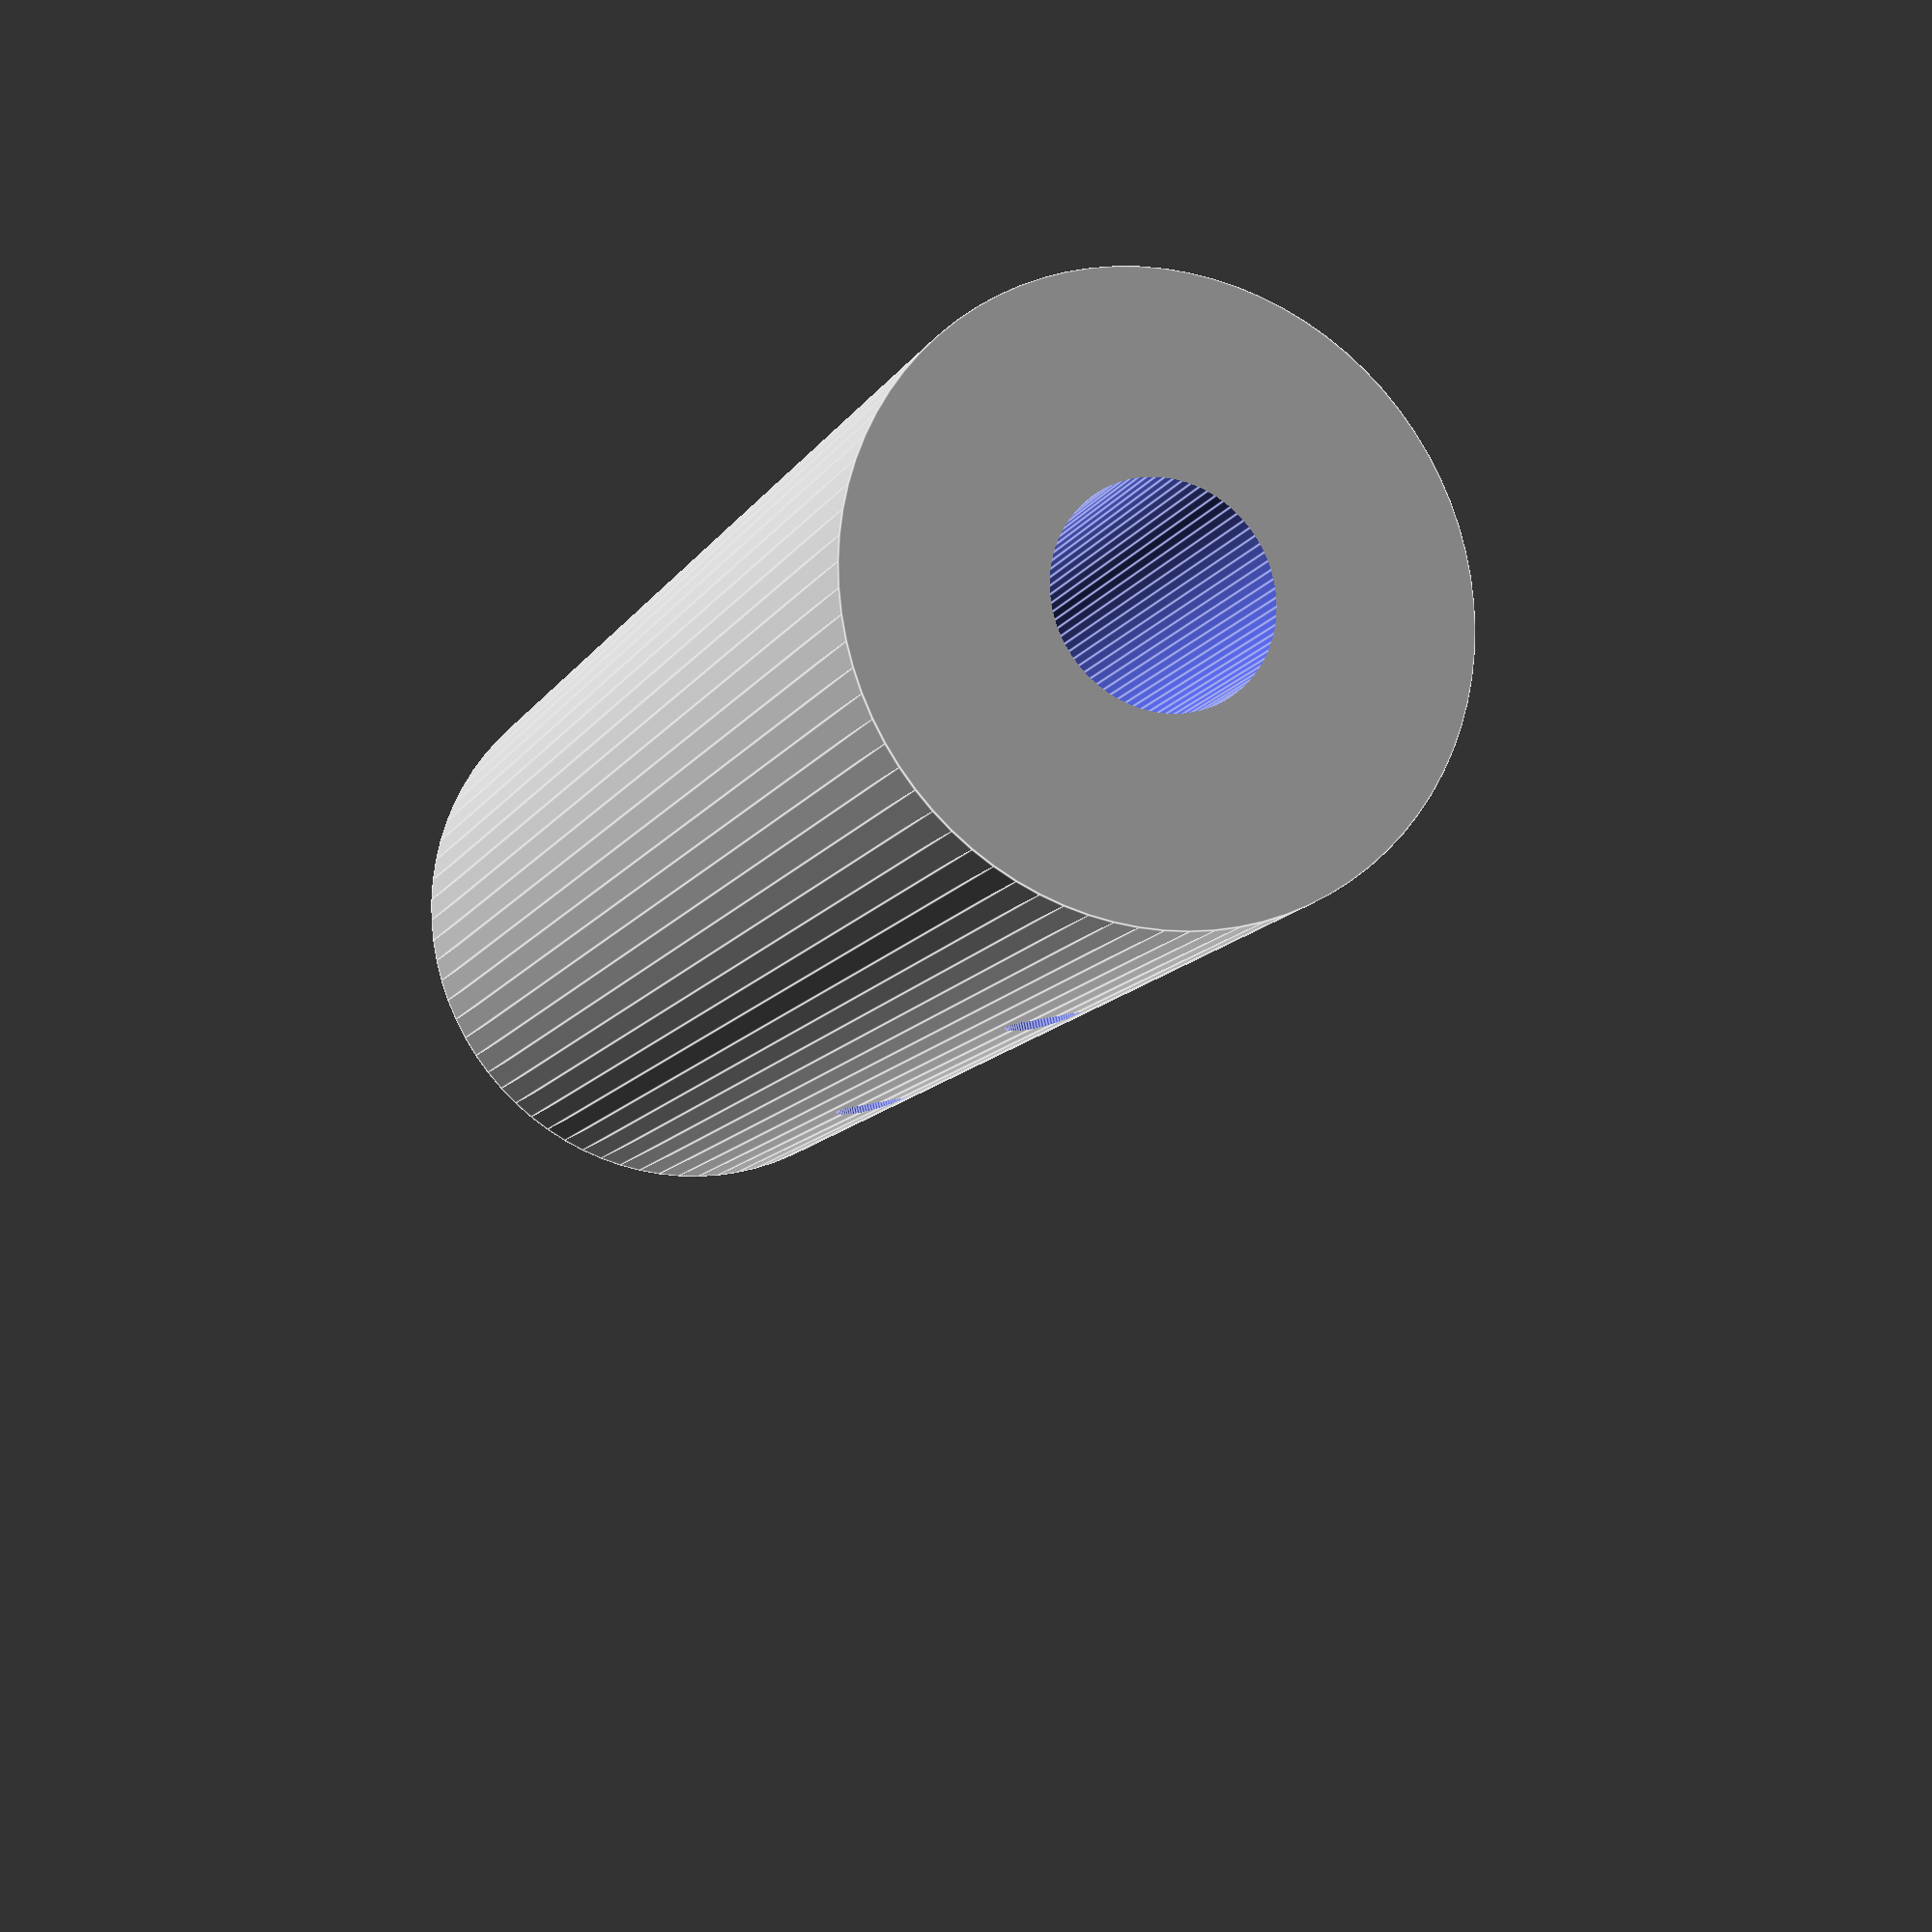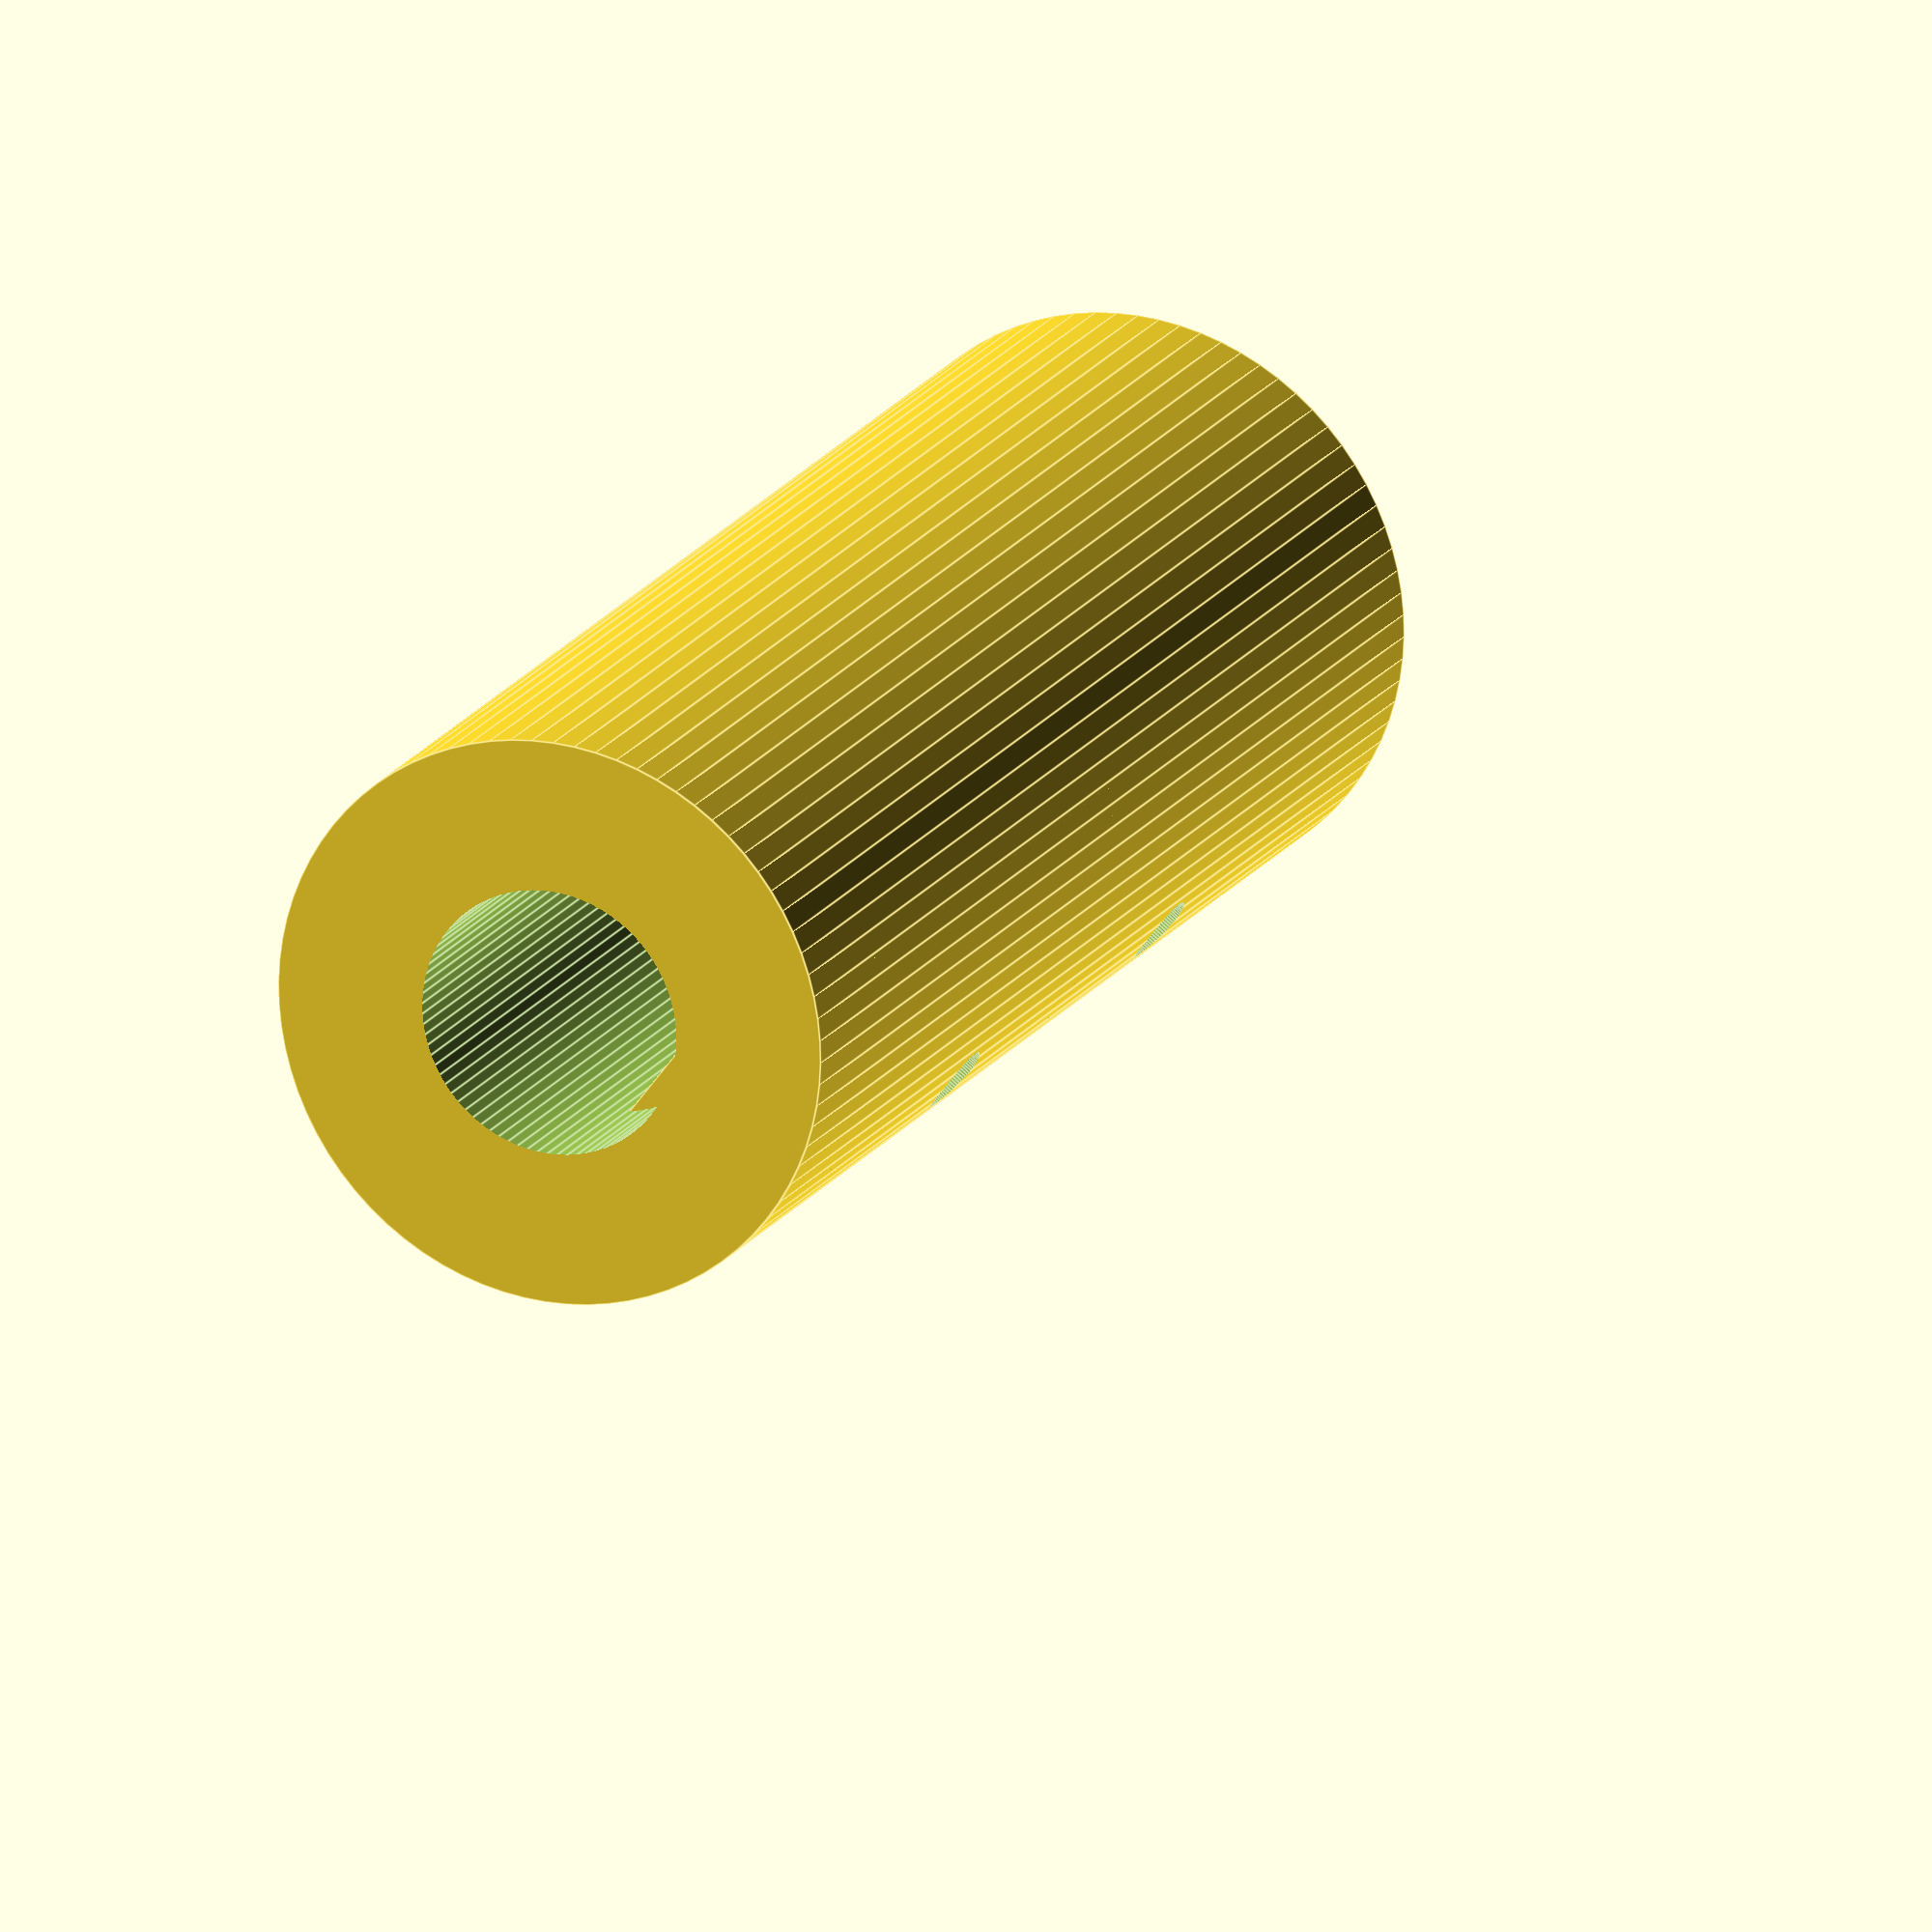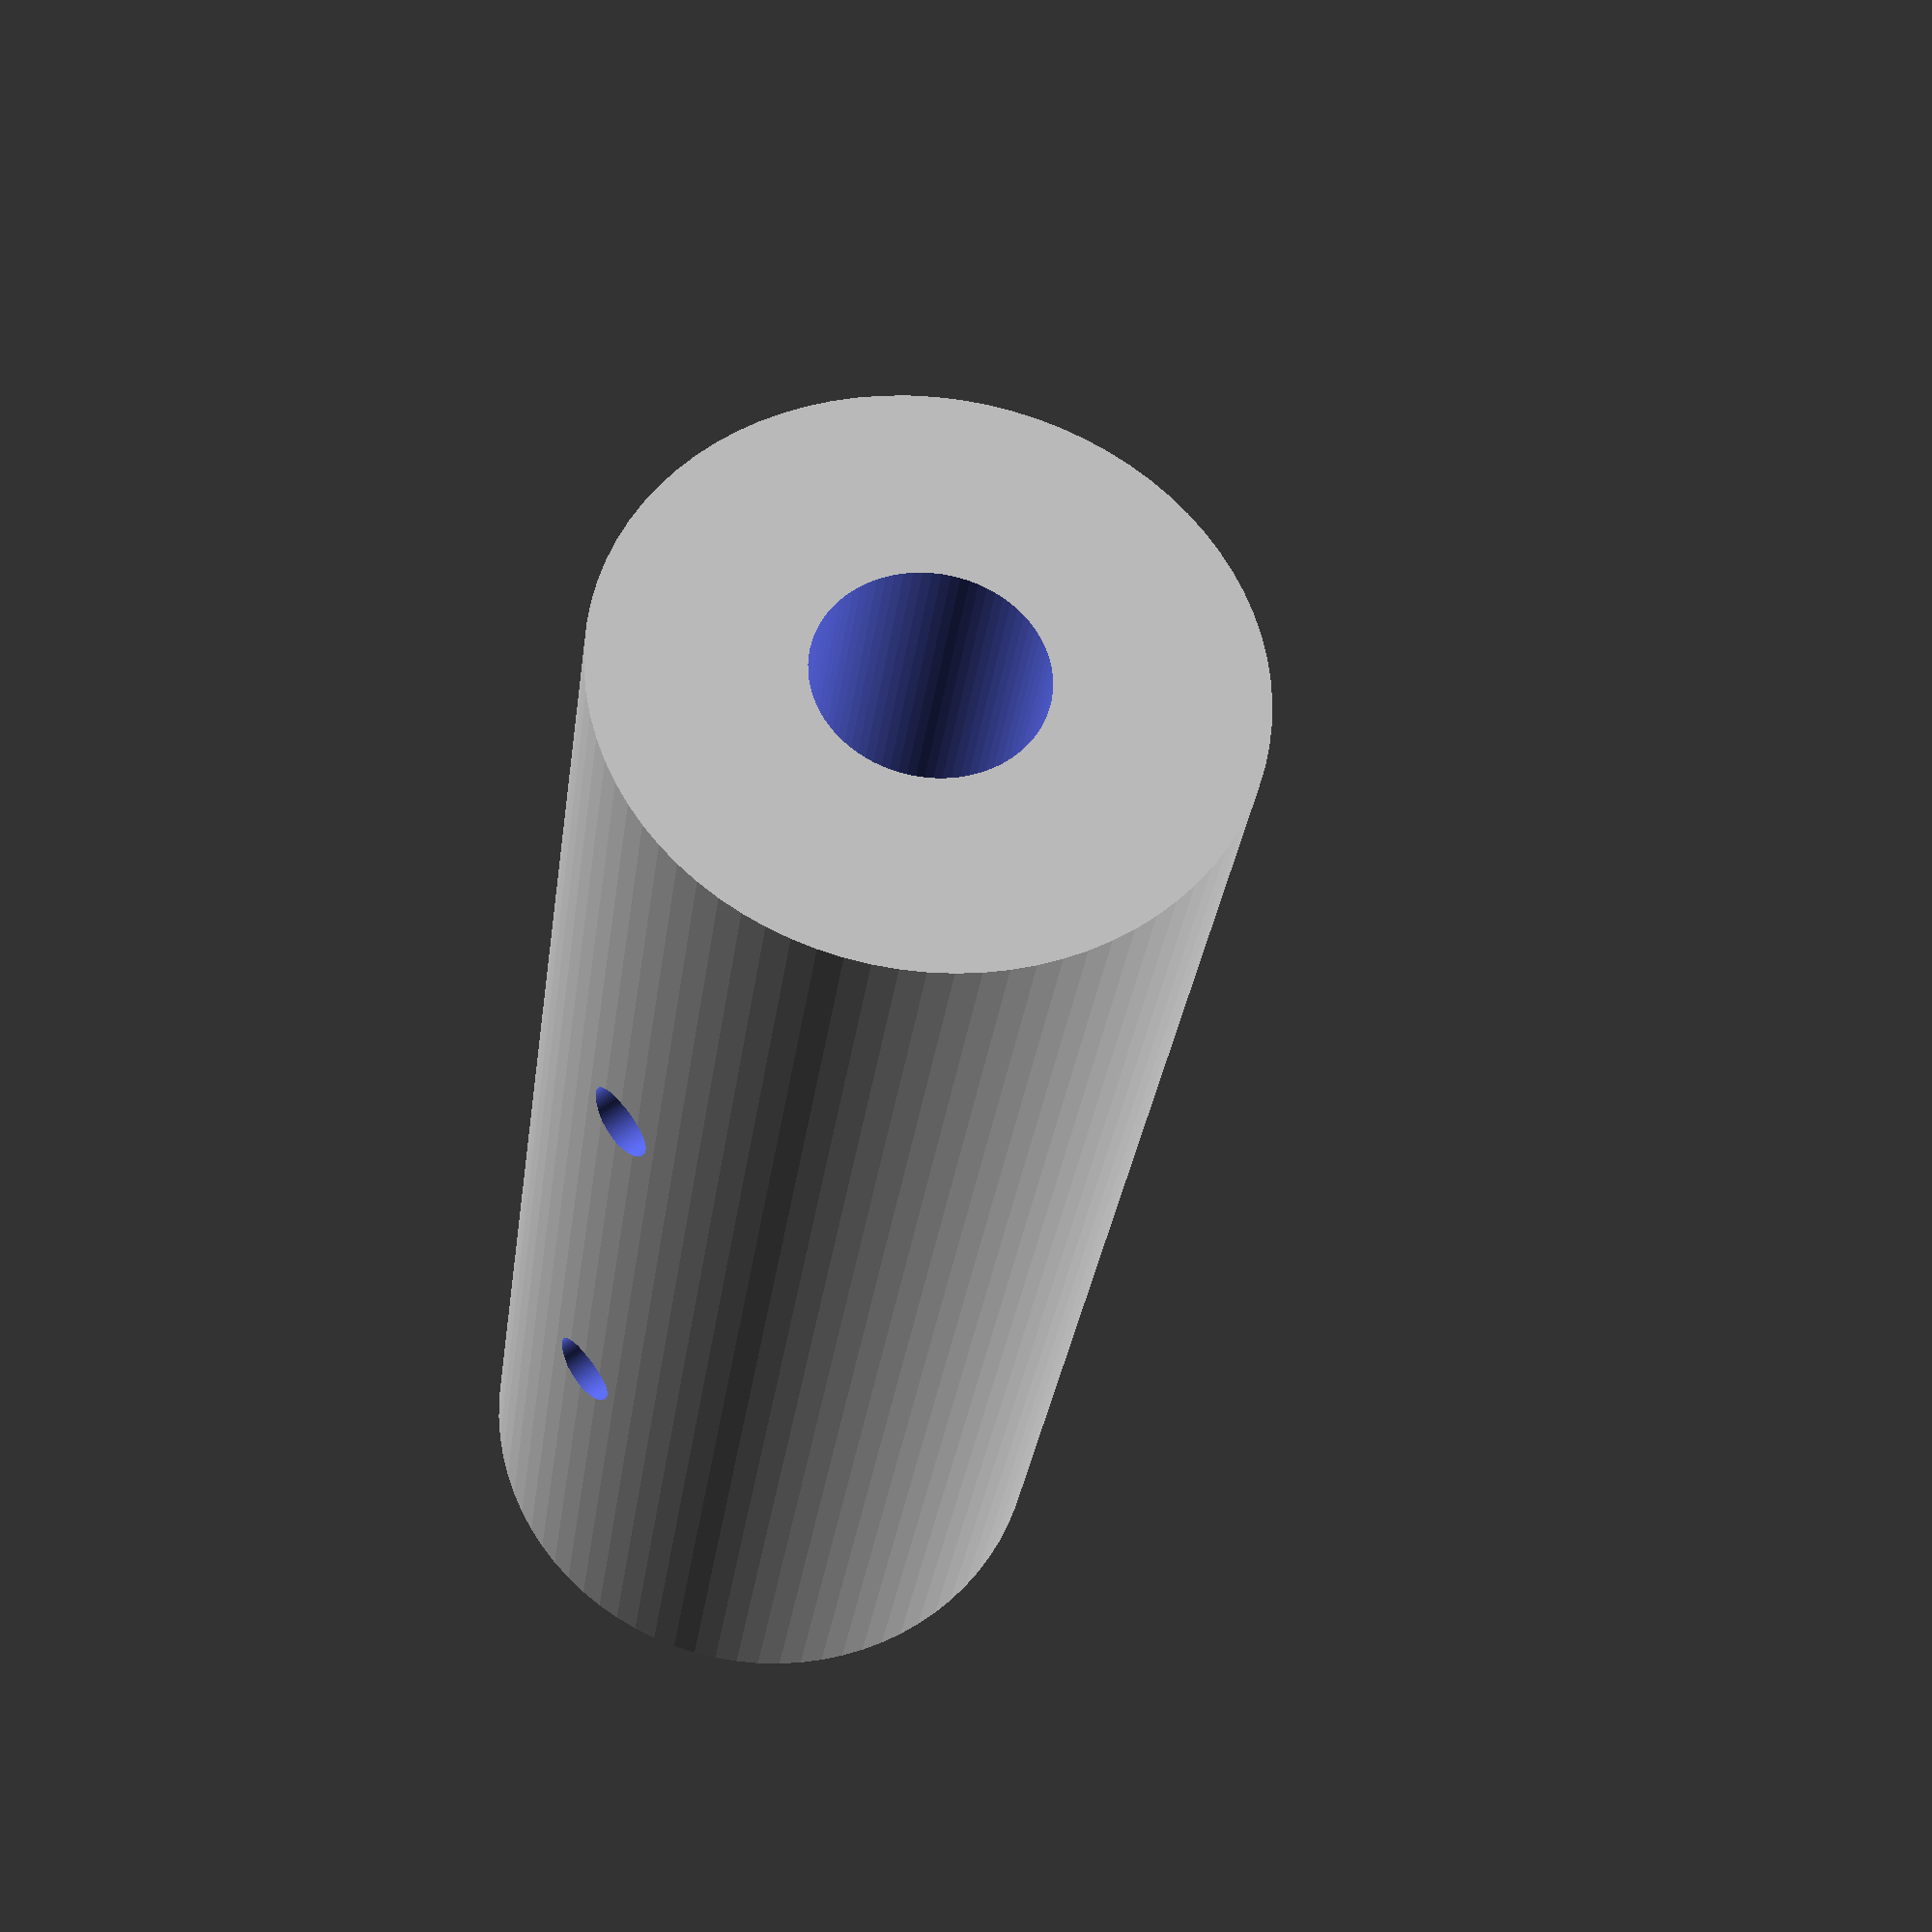
<openscad>
$fn=80;

module cycy()
{
    difference()
    {
        cylinder(h = 40, r = 8, center = true);
        translate(v = [ 0, 0, -19.95 ]) cylinder(h = 40, r = 2.85, center = true);
    }
}
module shaft()
{
    difference()
    {
        cylinder(h = 50, r = 3.75);
        translate(v = [ 2.7, -10, -0.1 ]) cube(size = 16);
    }
}
module shaft_linkers()
{
    difference()
    {
        cycy();
        shaft();
        translate(v = [ 0, 0, 7 ]) rotate(a = 90, v = [ 0, 1, 0 ]) cylinder(h = 60, r = 1, center = true);
        translate(v = [ 0, 0, -7 ]) rotate(a = 90, v = [ 0, 1, 0 ]) cylinder(h = 60, r = 1, center = true);
    }
}

shaft_linkers();
</openscad>
<views>
elev=191.1 azim=283.0 roll=19.5 proj=p view=edges
elev=341.6 azim=36.9 roll=23.3 proj=o view=edges
elev=30.7 azim=220.1 roll=172.5 proj=p view=wireframe
</views>
